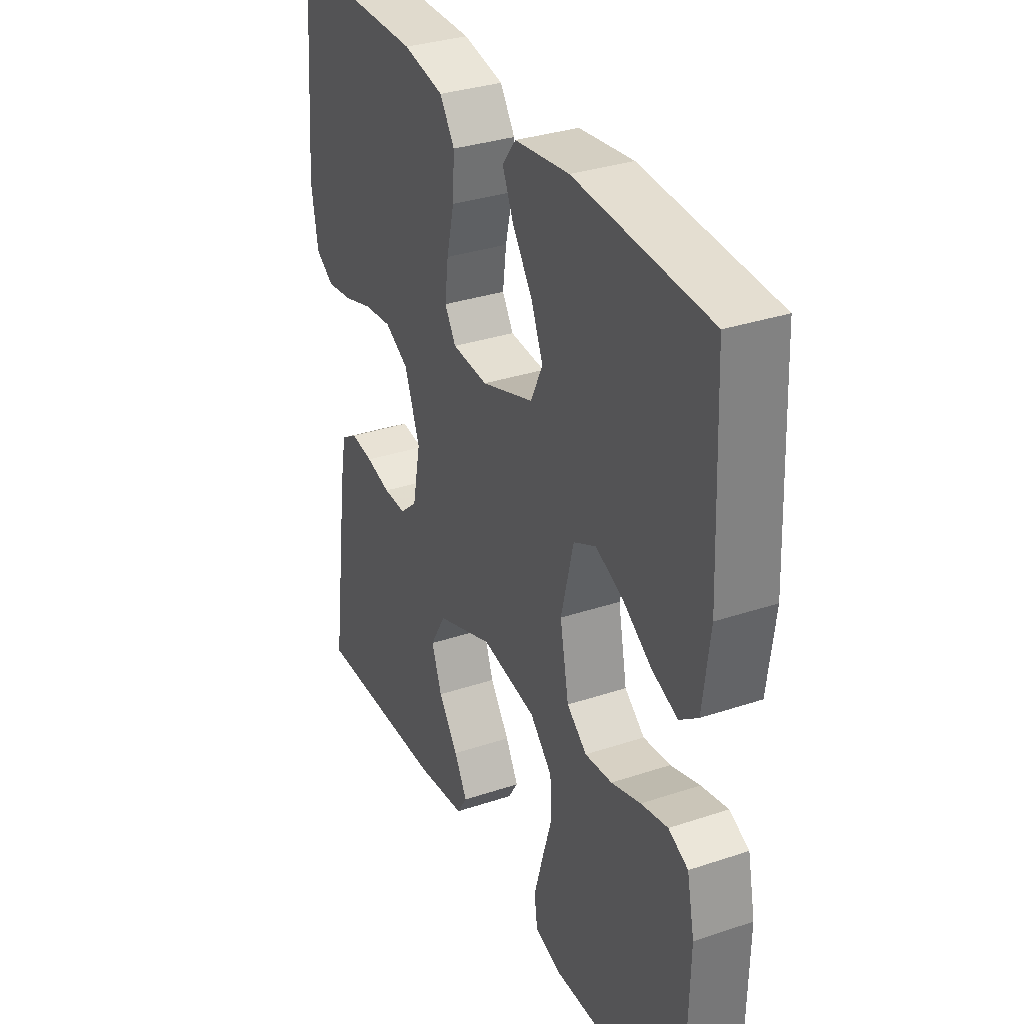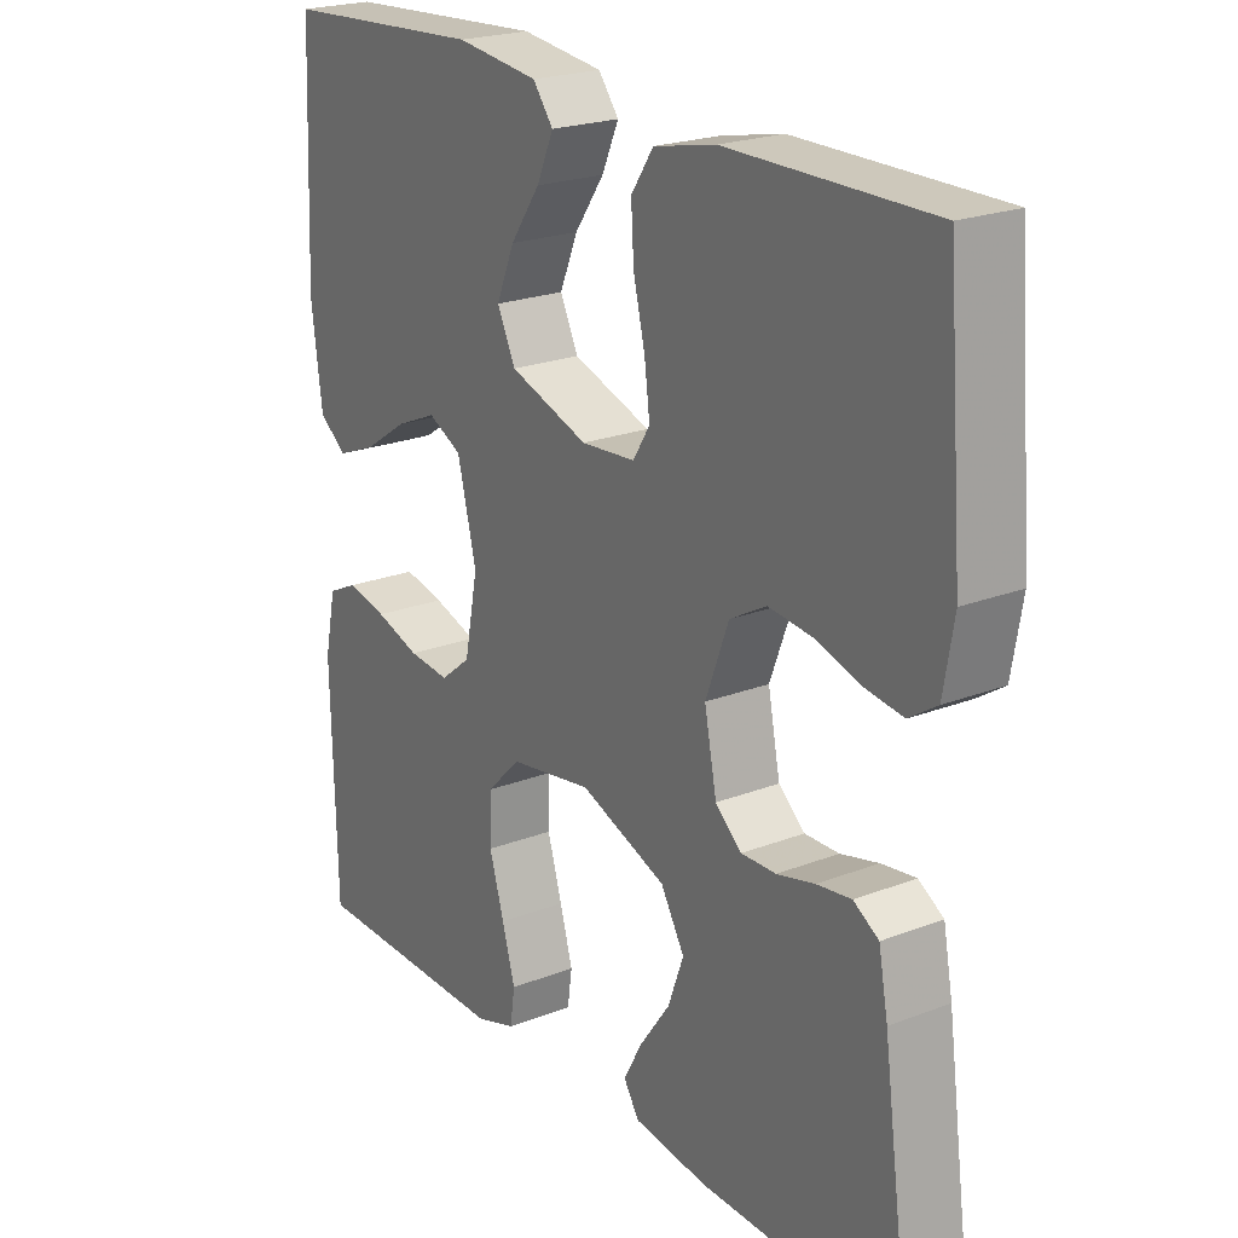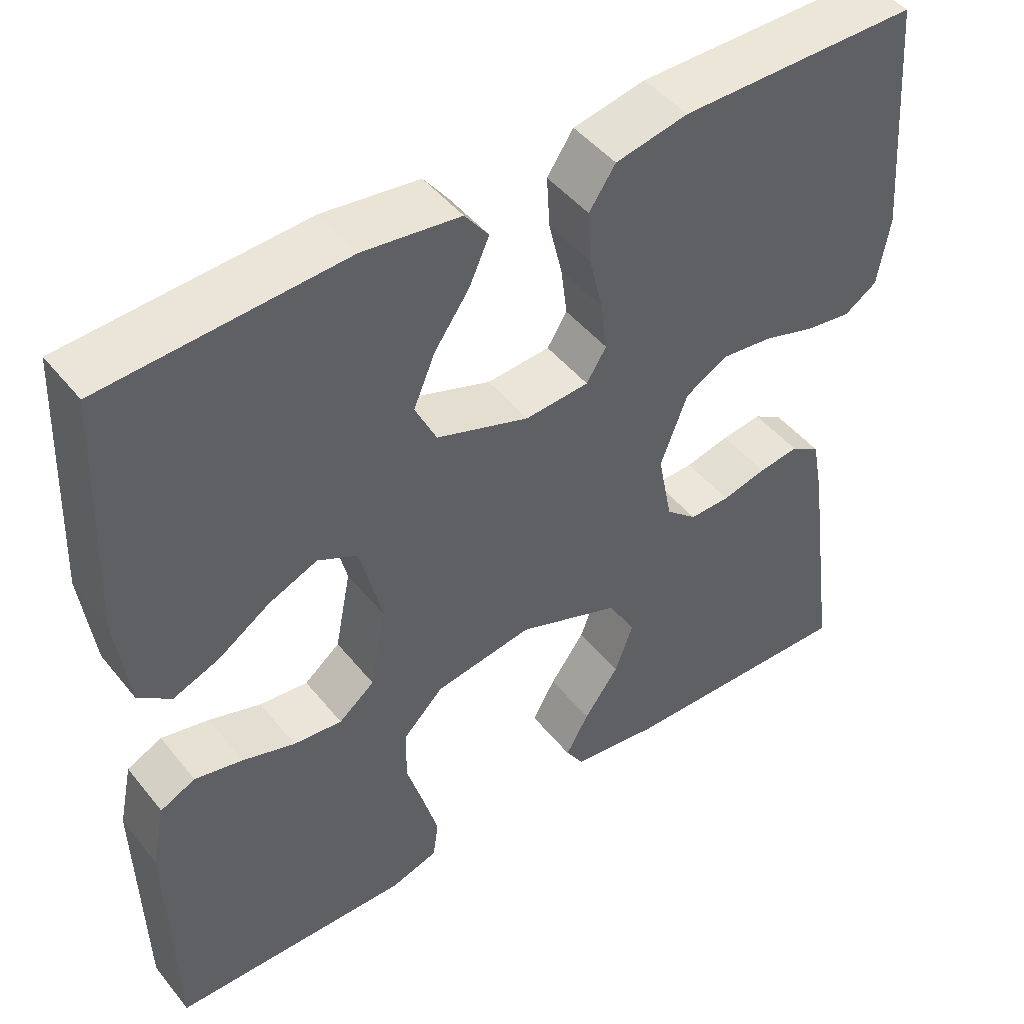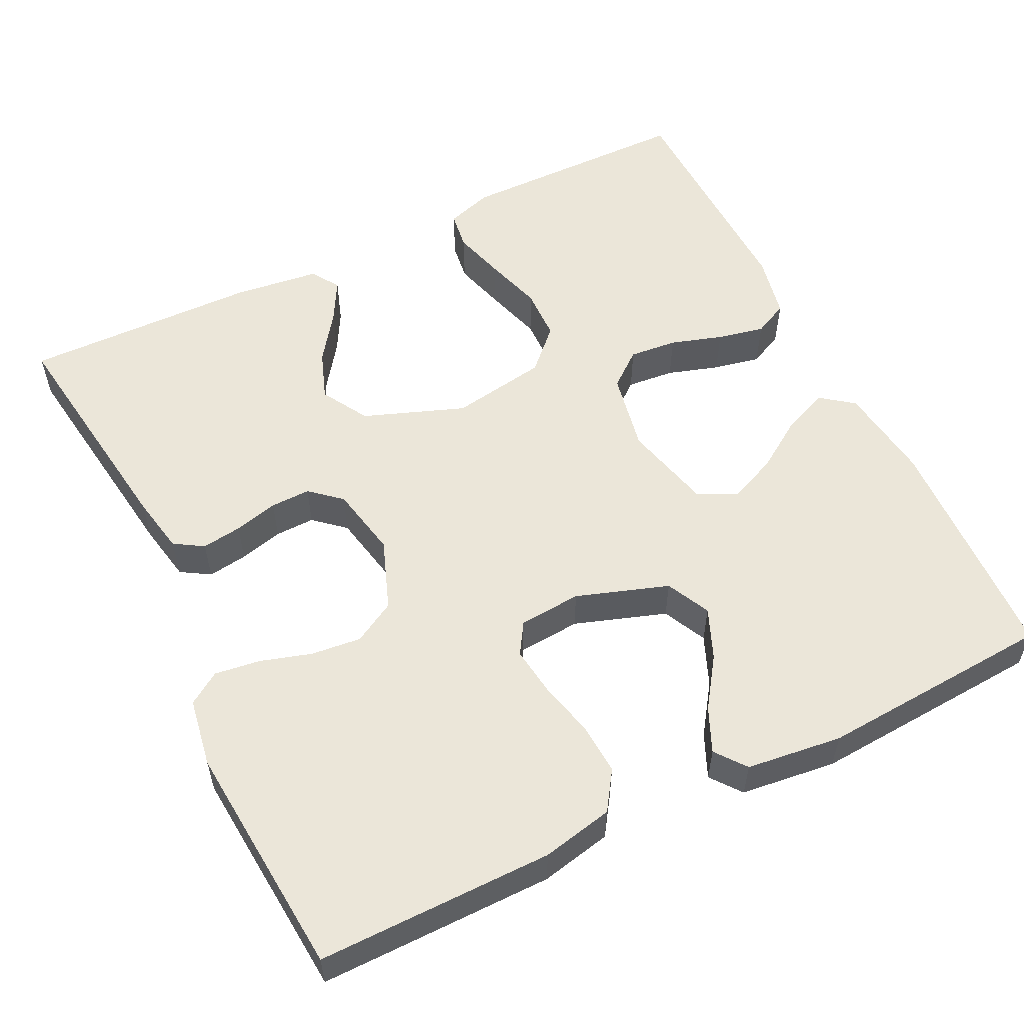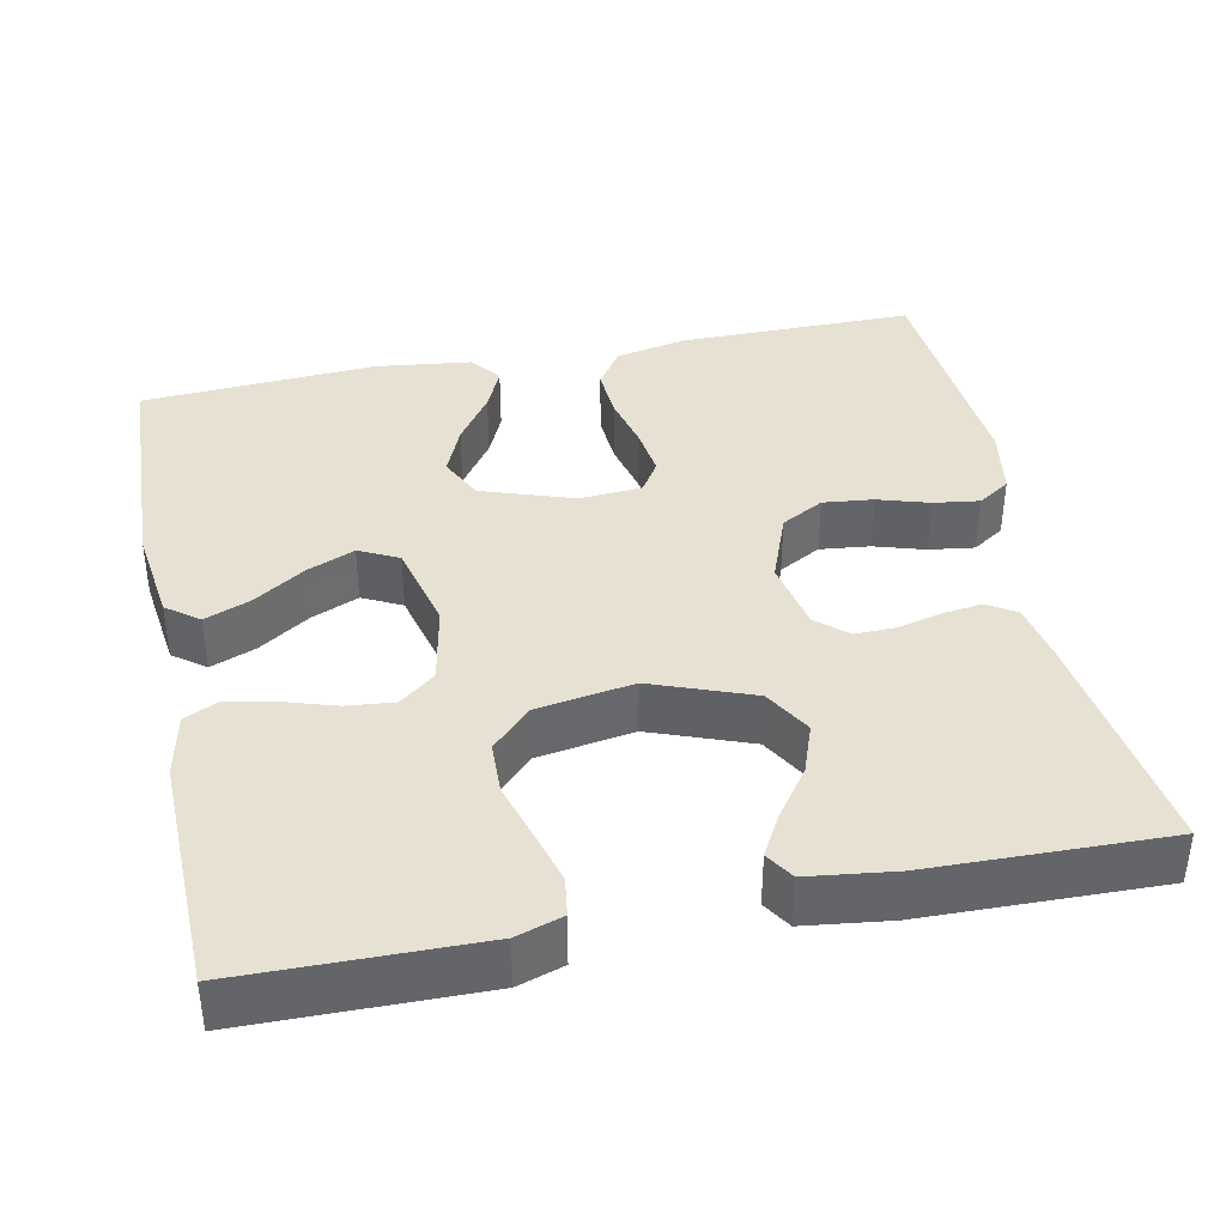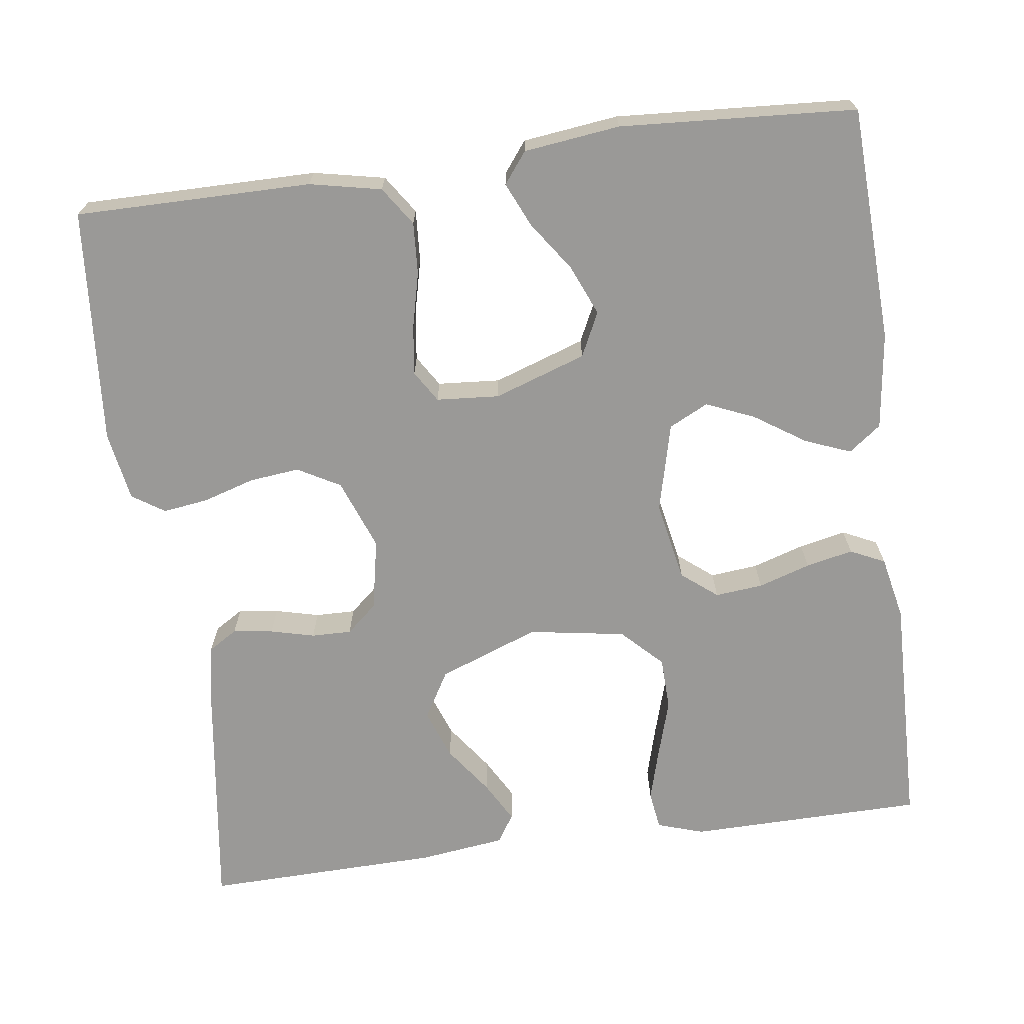
<metadata>
{"format":"obj","ext":"obj","renderer":"f3d","projection":"perspective","resolution":1024,"background":"white","views":[{"elev":32.8,"azim":65.2,"up":"+Z"},{"elev":22.1,"azim":-124.0,"up":"+Z"},{"elev":46.5,"azim":143.5,"up":"+Z"},{"elev":55.7,"azim":-26.3,"up":"+Y"},{"elev":38.9,"azim":168.4,"up":"+Y"},{"elev":-68.9,"azim":7.7,"up":"+Y"}]}
</metadata>
<code>
v -0.5 0.07 0.5
v -0.2 0.07 0.499
v -0.109 0.07 0.48
v -0.076 0.07 0.431
v -0.08 0.07 0.365
v -0.097 0.07 0.294
v -0.105 0.07 0.232
v -0.08 0.07 0.192
v 0 0.07 0.186
v 0.117 0.07 0.226
v 0.144 0.07 0.282
v 0.117 0.07 0.346
v 0.073 0.07 0.409
v 0.048 0.07 0.465
v 0.078 0.07 0.504
v 0.2 0.07 0.519
v 0.5 0.07 0.5
v 0.513 0.07 0.2
v 0.497 0.07 0.077
v 0.456 0.07 0.046
v 0.398 0.07 0.069
v 0.333 0.07 0.112
v 0.272 0.07 0.138
v 0.222 0.07 0.113
v 0.194 0.07 0
v 0.214 0.07 -0.102
v 0.259 0.07 -0.138
v 0.32 0.07 -0.132
v 0.386 0.07 -0.111
v 0.446 0.07 -0.098
v 0.49 0.07 -0.119
v 0.507 0.07 -0.2
v 0.5 0.07 -0.5
v 0.2 0.07 -0.504
v 0.141 0.07 -0.485
v 0.134 0.07 -0.436
v 0.153 0.07 -0.369
v 0.175 0.07 -0.296
v 0.173 0.07 -0.229
v 0.123 0.07 -0.179
v 0 0.07 -0.159
v -0.128 0.07 -0.207
v -0.163 0.07 -0.267
v -0.14 0.07 -0.33
v -0.096 0.07 -0.391
v -0.067 0.07 -0.443
v -0.09 0.07 -0.479
v -0.2 0.07 -0.493
v -0.5 0.07 -0.5
v -0.459 0.07 -0.2
v -0.445 0.07 -0.126
v -0.408 0.07 -0.103
v -0.357 0.07 -0.11
v -0.301 0.07 -0.124
v -0.25 0.07 -0.125
v -0.211 0.07 -0.091
v -0.193 0.07 0
v -0.227 0.07 0.09
v -0.281 0.07 0.12
v -0.345 0.07 0.113
v -0.41 0.07 0.093
v -0.468 0.07 0.085
v -0.509 0.07 0.112
v -0.524 0.07 0.2
v -0.5 0 0.5
v -0.2 0 0.499
v -0.109 0 0.48
v -0.076 0 0.431
v -0.08 0 0.365
v -0.097 0 0.294
v -0.105 0 0.232
v -0.08 0 0.192
v 0 0 0.186
v 0.117 0 0.226
v 0.144 0 0.282
v 0.117 0 0.346
v 0.073 0 0.409
v 0.048 0 0.465
v 0.078 0 0.504
v 0.2 0 0.519
v 0.5 0 0.5
v 0.513 0 0.2
v 0.497 0 0.077
v 0.456 0 0.046
v 0.398 0 0.069
v 0.333 0 0.112
v 0.272 0 0.138
v 0.222 0 0.113
v 0.194 0 0
v 0.214 0 -0.102
v 0.259 0 -0.138
v 0.32 0 -0.132
v 0.386 0 -0.111
v 0.446 0 -0.098
v 0.49 0 -0.119
v 0.507 0 -0.2
v 0.5 0 -0.5
v 0.2 0 -0.504
v 0.141 0 -0.485
v 0.134 0 -0.436
v 0.153 0 -0.369
v 0.175 0 -0.296
v 0.173 0 -0.229
v 0.123 0 -0.179
v 0 0 -0.159
v -0.128 0 -0.207
v -0.163 0 -0.267
v -0.14 0 -0.33
v -0.096 0 -0.391
v -0.067 0 -0.443
v -0.09 0 -0.479
v -0.2 0 -0.493
v -0.5 0 -0.5
v -0.459 0 -0.2
v -0.445 0 -0.126
v -0.408 0 -0.103
v -0.357 0 -0.11
v -0.301 0 -0.124
v -0.25 0 -0.125
v -0.211 0 -0.091
v -0.193 0 0
v -0.227 0 0.09
v -0.281 0 0.12
v -0.345 0 0.113
v -0.41 0 0.093
v -0.468 0 0.085
v -0.509 0 0.112
v -0.524 0 0.2
f 60 61 62 63
f 59 60 63 64
f 51 52 53 54
f 51 54 55
f 50 51 55
f 49 50 55
f 48 49 55 56
f 44 45 46 47
f 43 44 47 48
f 35 36 37 38
f 33 34 35 38
f 33 38 39
f 32 33 39 40
f 28 29 30 31
f 27 28 31 32
f 19 20 21 22
f 19 22 23
f 18 19 23
f 17 18 23
f 16 17 23 24
f 12 13 14 15
f 11 12 15 16
f 3 4 5 6
f 3 6 7
f 2 3 7
f 59 64 1 2
f 58 59 2 7
f 57 58 7 8
f 43 48 56 57
f 42 43 57 8
f 41 42 8 9
f 27 32 40 41
f 26 27 41
f 25 26 41 9
f 11 16 24 25
f 10 11 25
f 9 10 25
f 127 126 125 124
f 128 127 124 123
f 118 117 116 115
f 119 118 115
f 119 115 114
f 119 114 113
f 120 119 113 112
f 111 110 109 108
f 112 111 108 107
f 102 101 100 99
f 102 99 98 97
f 103 102 97
f 104 103 97 96
f 95 94 93 92
f 96 95 92 91
f 86 85 84 83
f 87 86 83
f 87 83 82
f 87 82 81
f 88 87 81 80
f 79 78 77 76
f 80 79 76 75
f 70 69 68 67
f 71 70 67
f 71 67 66
f 66 65 128 123
f 71 66 123 122
f 72 71 122 121
f 121 120 112 107
f 72 121 107 106
f 73 72 106 105
f 105 104 96 91
f 105 91 90
f 73 105 90 89
f 89 88 80 75
f 89 75 74
f 89 74 73
f 1 65 66 2
f 2 66 67 3
f 3 67 68 4
f 4 68 69 5
f 5 69 70 6
f 6 70 71 7
f 7 71 72 8
f 8 72 73 9
f 9 73 74 10
f 10 74 75 11
f 11 75 76 12
f 12 76 77 13
f 13 77 78 14
f 14 78 79 15
f 15 79 80 16
f 16 80 81 17
f 17 81 82 18
f 18 82 83 19
f 19 83 84 20
f 20 84 85 21
f 21 85 86 22
f 22 86 87 23
f 23 87 88 24
f 24 88 89 25
f 25 89 90 26
f 26 90 91 27
f 27 91 92 28
f 28 92 93 29
f 29 93 94 30
f 30 94 95 31
f 31 95 96 32
f 32 96 97 33
f 33 97 98 34
f 34 98 99 35
f 35 99 100 36
f 36 100 101 37
f 37 101 102 38
f 38 102 103 39
f 39 103 104 40
f 40 104 105 41
f 41 105 106 42
f 42 106 107 43
f 43 107 108 44
f 44 108 109 45
f 45 109 110 46
f 46 110 111 47
f 47 111 112 48
f 48 112 113 49
f 49 113 114 50
f 50 114 115 51
f 51 115 116 52
f 52 116 117 53
f 53 117 118 54
f 54 118 119 55
f 55 119 120 56
f 56 120 121 57
f 57 121 122 58
f 58 122 123 59
f 59 123 124 60
f 60 124 125 61
f 61 125 126 62
f 62 126 127 63
f 63 127 128 64
f 64 128 65 1

</code>
